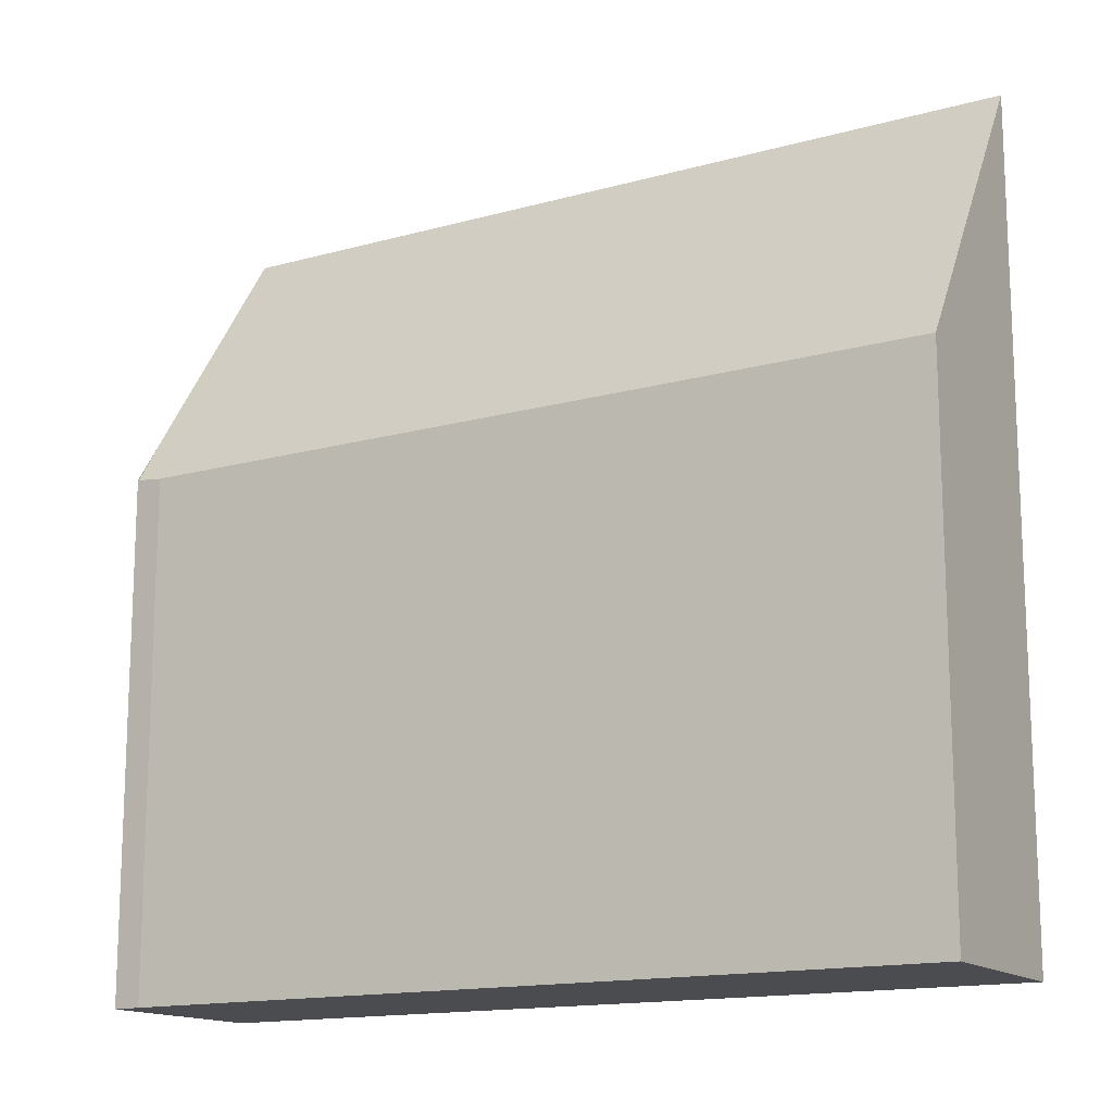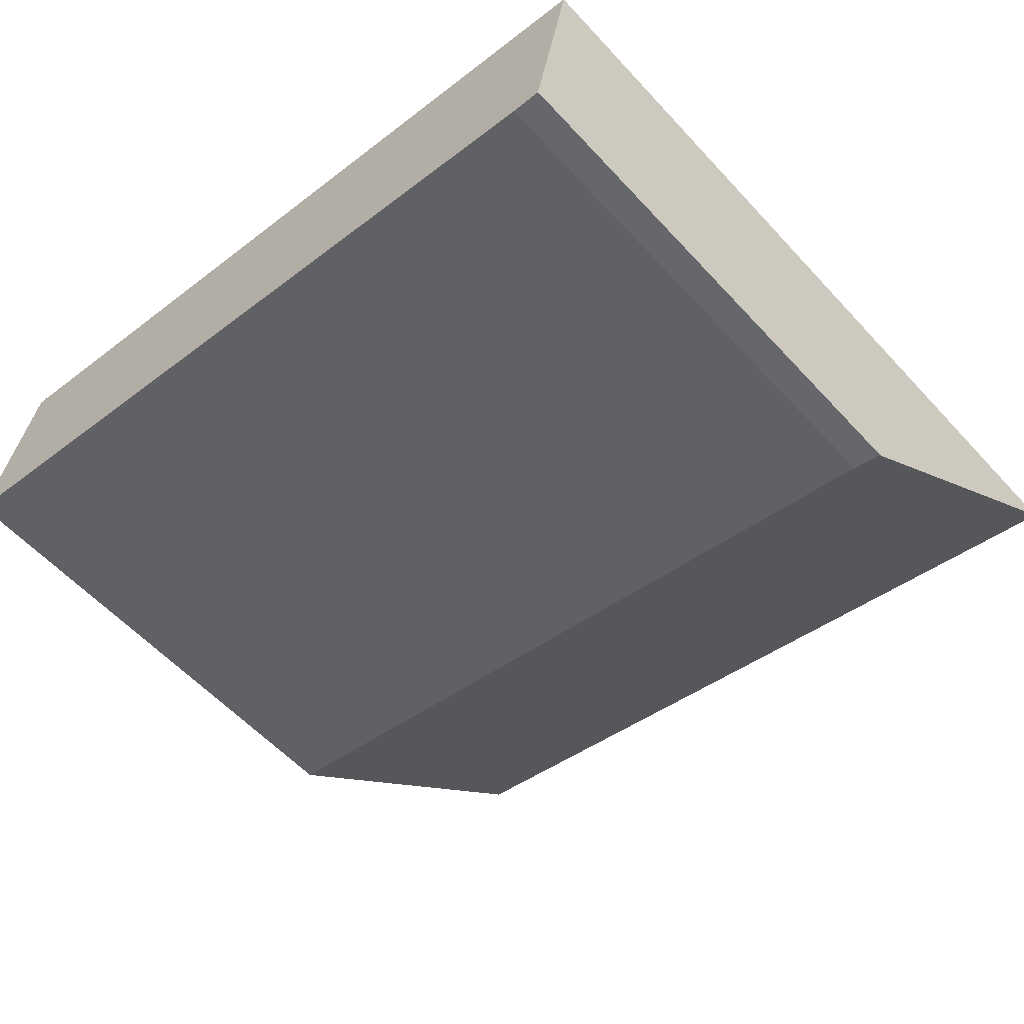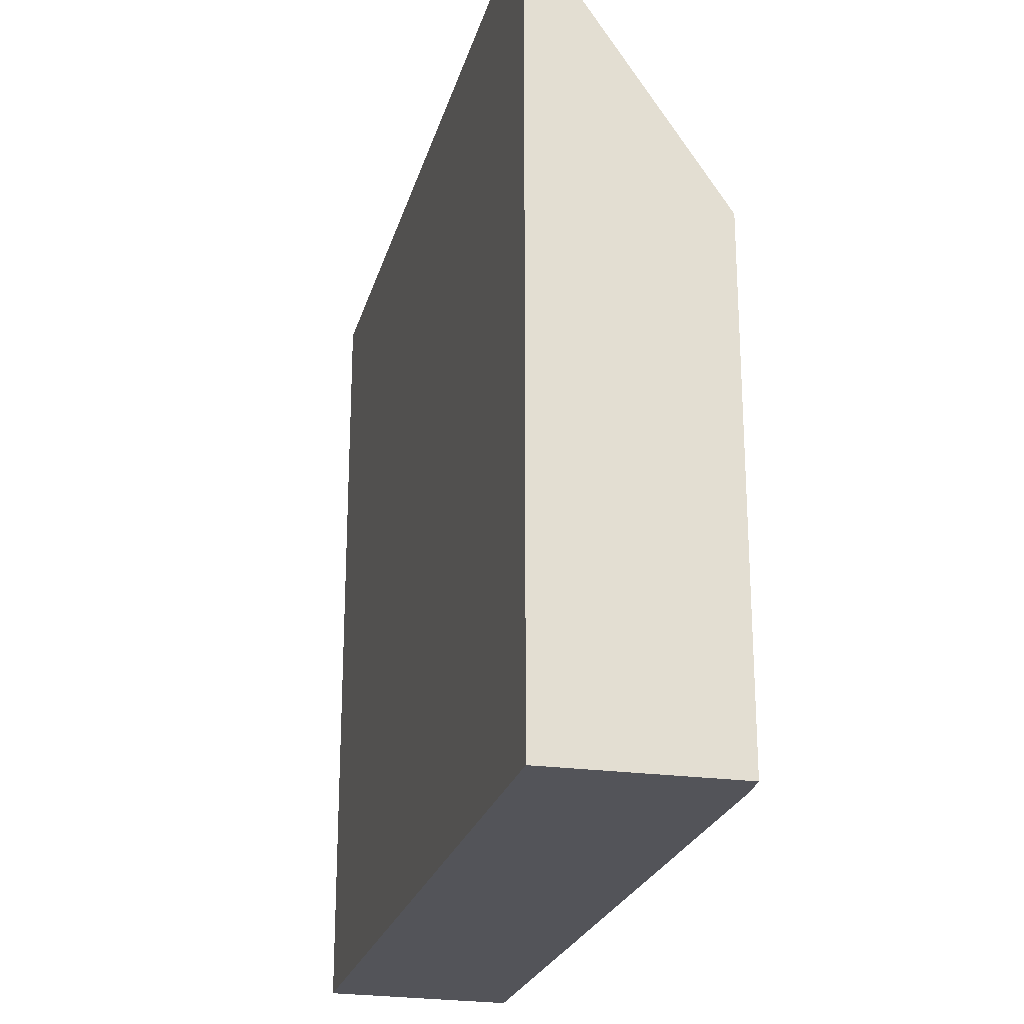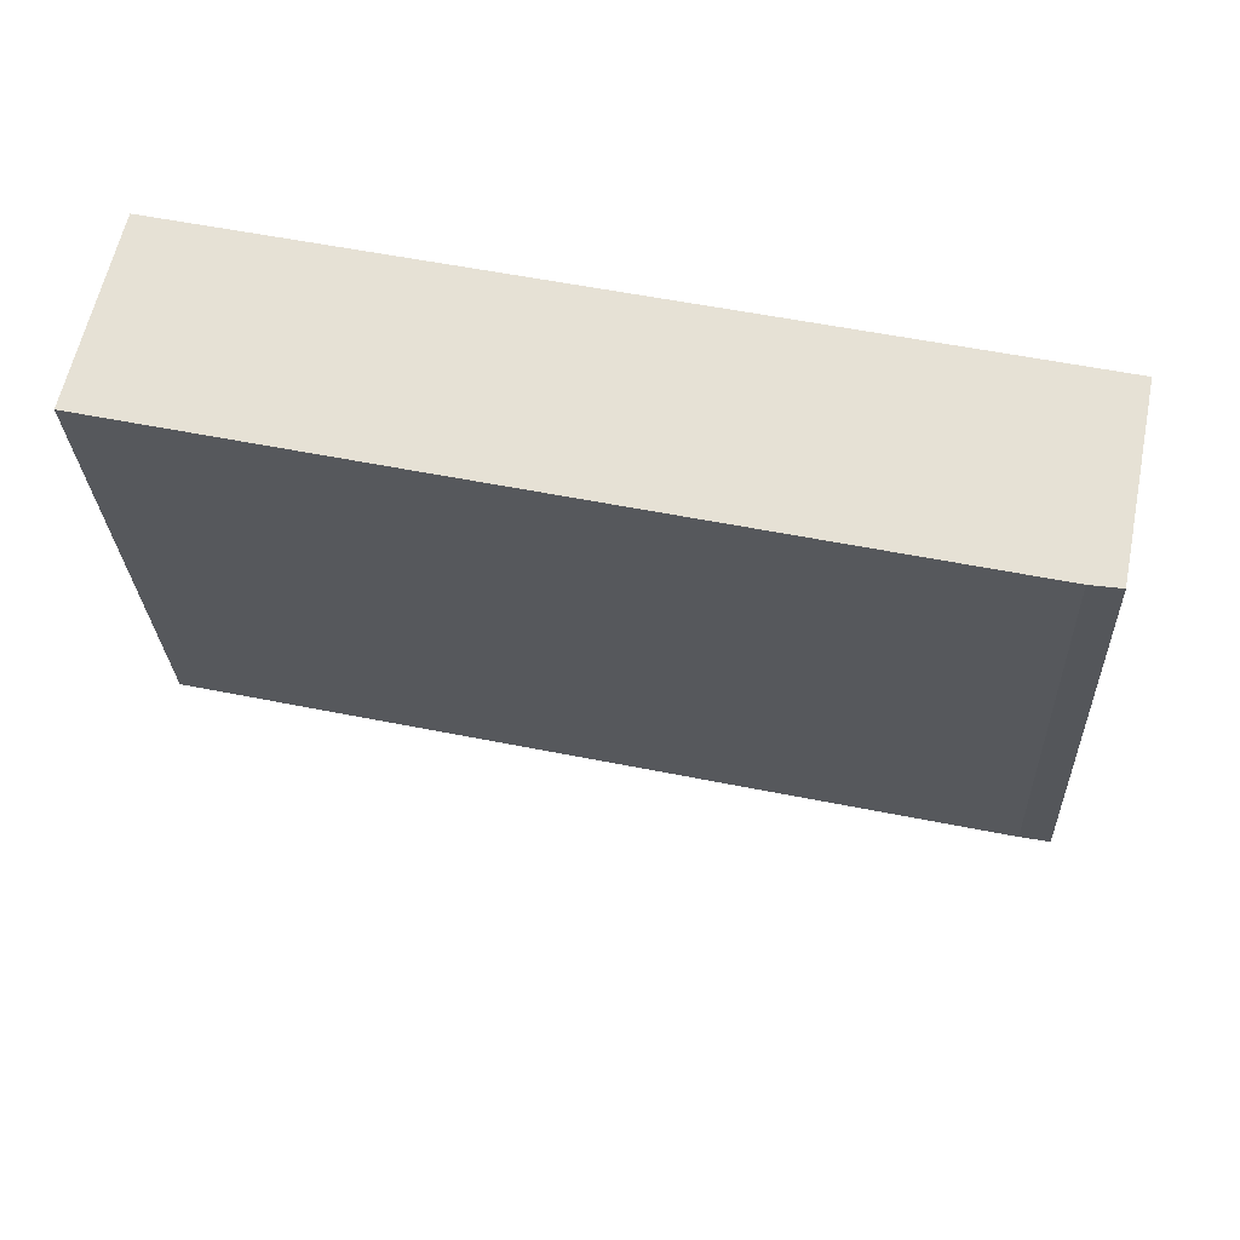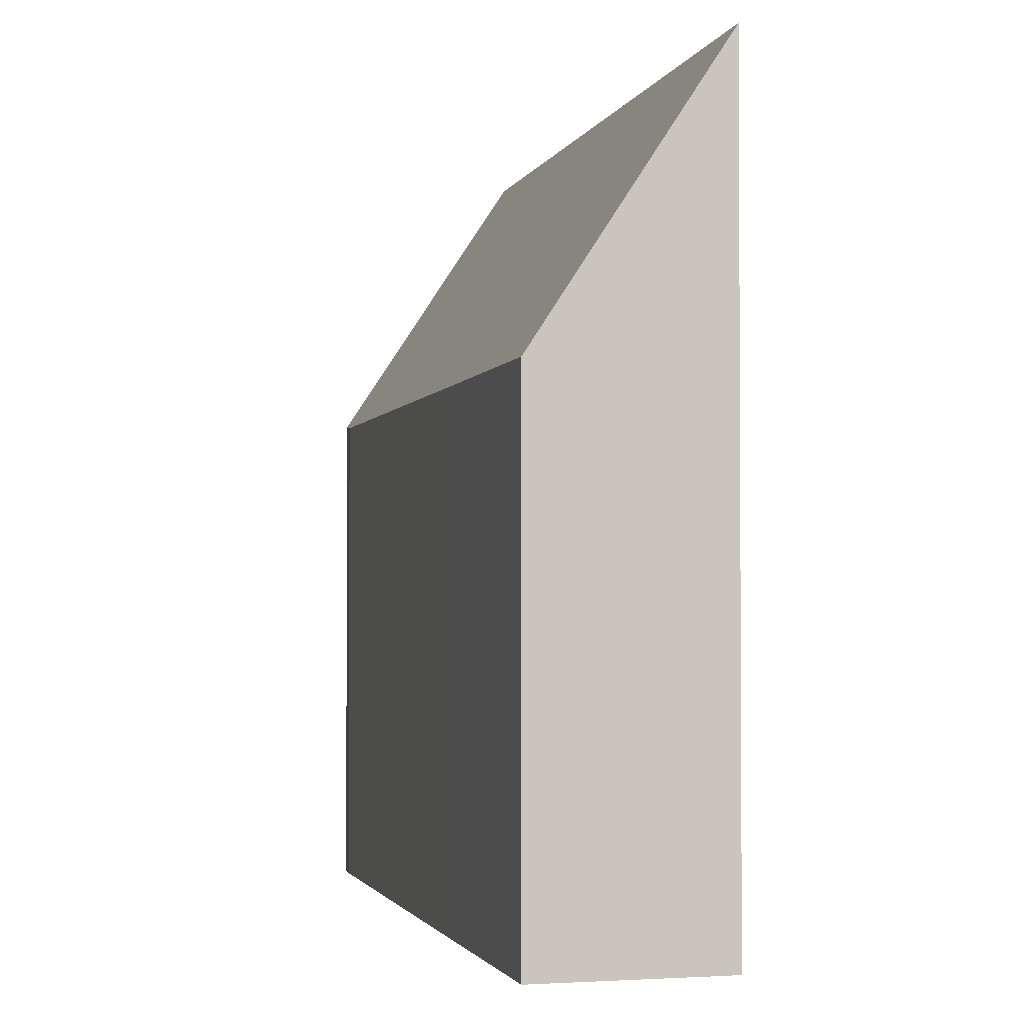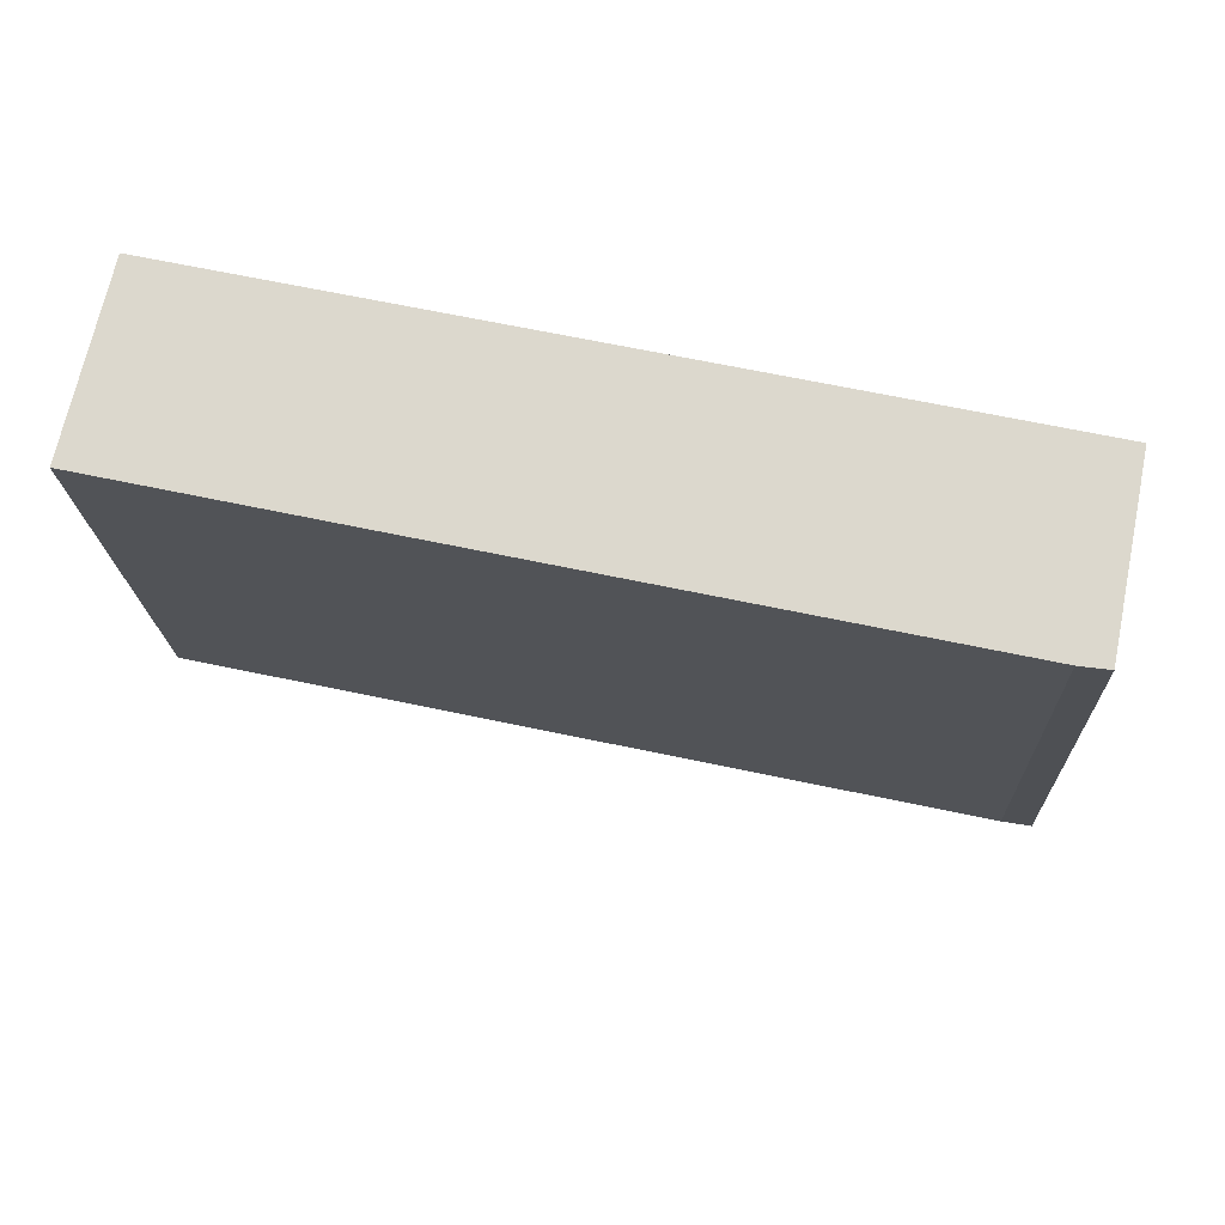
<metadata>
{"format":"obj","ext":"obj","renderer":"f3d","projection":"perspective","resolution":1024,"background":"white","views":[{"elev":-14.8,"azim":-137.1,"up":"+Y"},{"elev":-57.9,"azim":42.1,"up":"+Z"},{"elev":-23.7,"azim":88.1,"up":"+Y"},{"elev":-26.4,"azim":2.3,"up":"+Z"},{"elev":-2.1,"azim":-91.7,"up":"+Y"},{"elev":-18.0,"azim":2.0,"up":"+Z"}]}
</metadata>
<code>
v  0.704 12.72 2.947
v  4.303 8.124 -0.932
v  0 8.14 4.984e-16
v  13.65 12.67 0.138
v  12.61 8.105 -2.723
v  13.05 8.157 -2.783
v  13.18 8.948 -2.275
v  13.08 1.706e-16 -2.786
v  13.08 8.16 -2.786
v  12.61 1.667e-16 -2.723
v  13.05 1.704e-16 -2.783
v  4.303 5.707e-17 -0.932
v  0 0 0
v  0.704 -1.805e-16 2.947
v  13.65 -8.45e-18 0.138
v  13.18 1.393e-16 -2.275
g defaultobject
f 1 2 3
f 2 1 4
f 2 4 5
f 5 4 6
f 6 4 7
f 8 6 9
f 6 8 5
f 5 8 10
f 10 8 11
f 10 2 5
f 2 10 12
f 2 12 3
f 3 12 13
f 3 14 1
f 14 3 13
f 14 4 1
f 4 14 15
f 15 7 4
f 7 15 9
f 9 15 8
f 8 15 16
f 12 14 13
f 14 12 15
f 15 12 10
f 15 10 11
f 15 11 16
f 16 11 8

</code>
